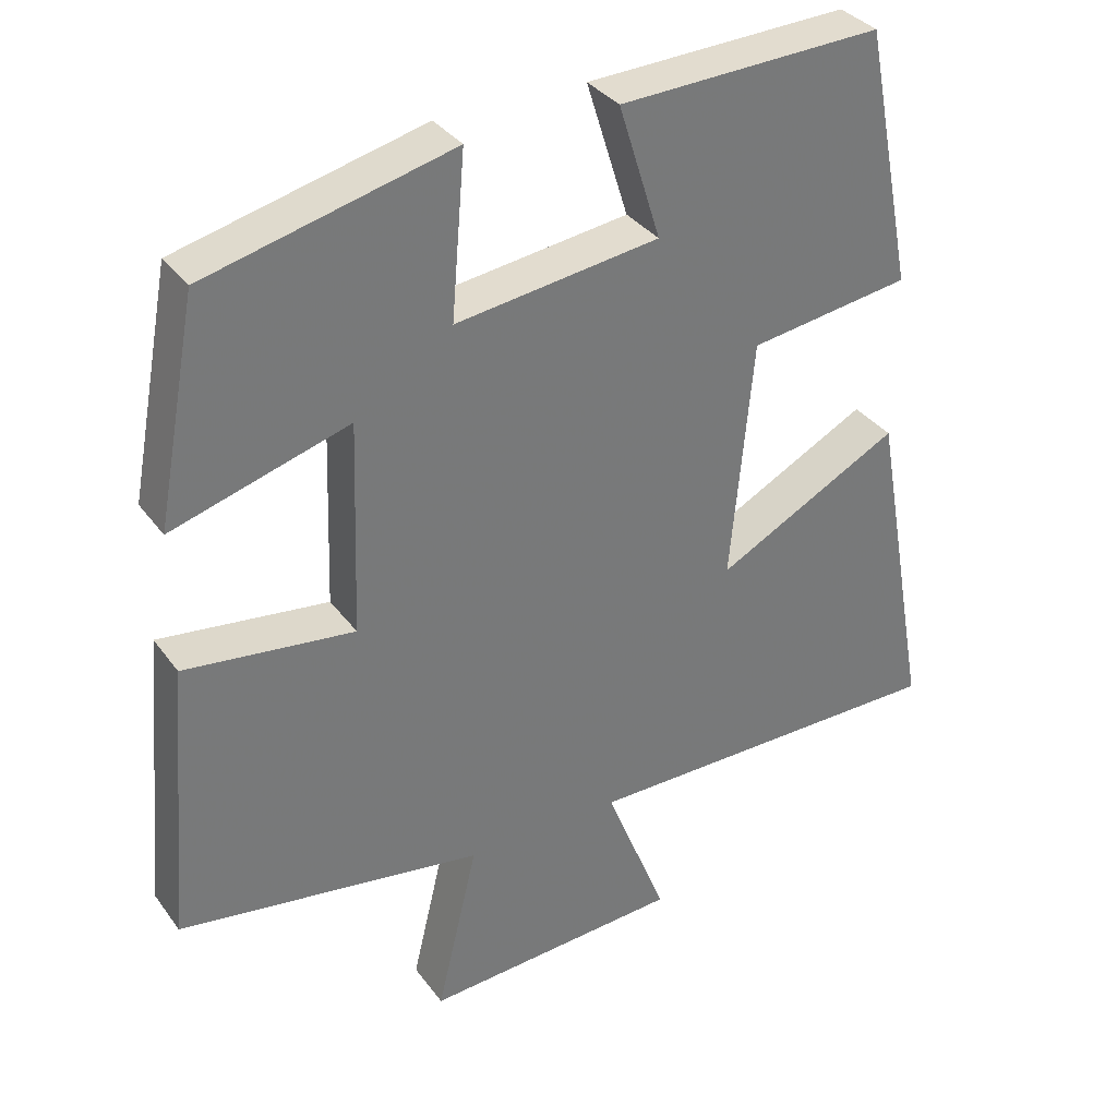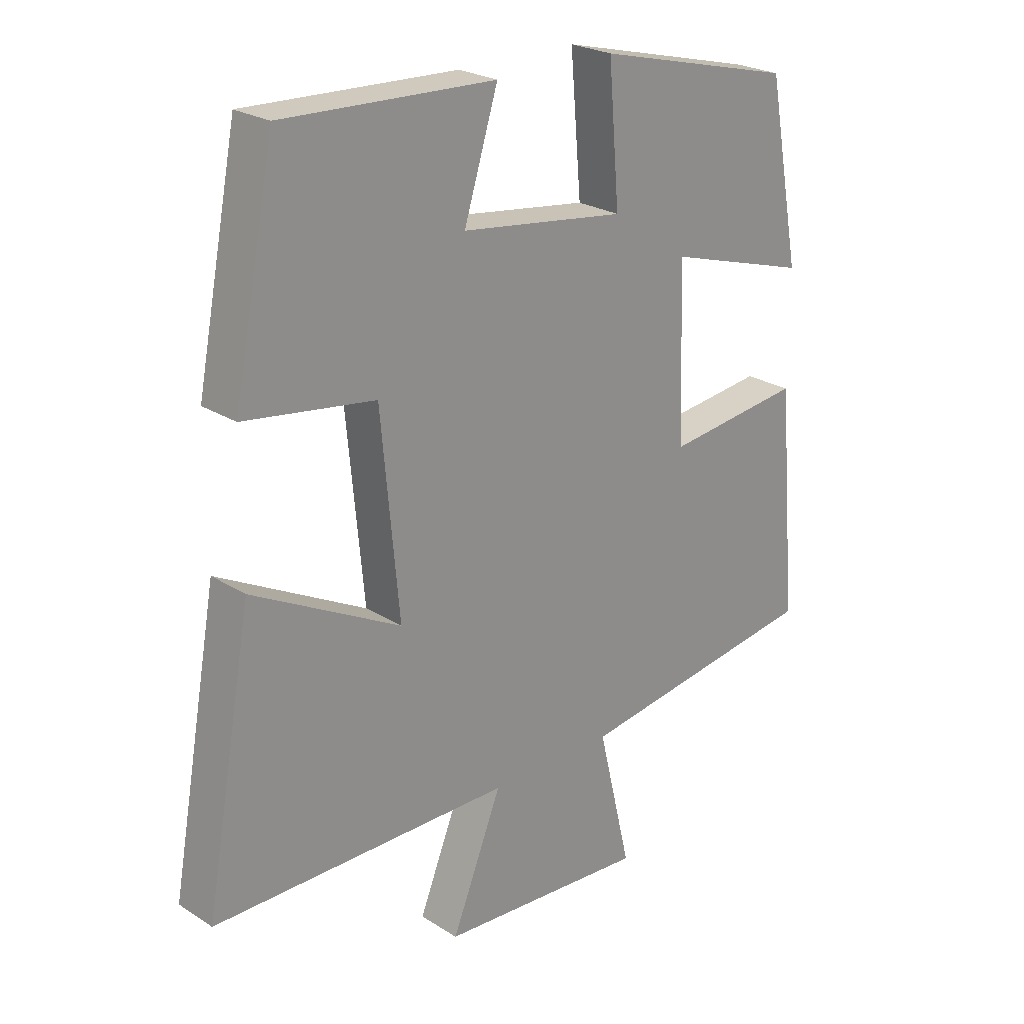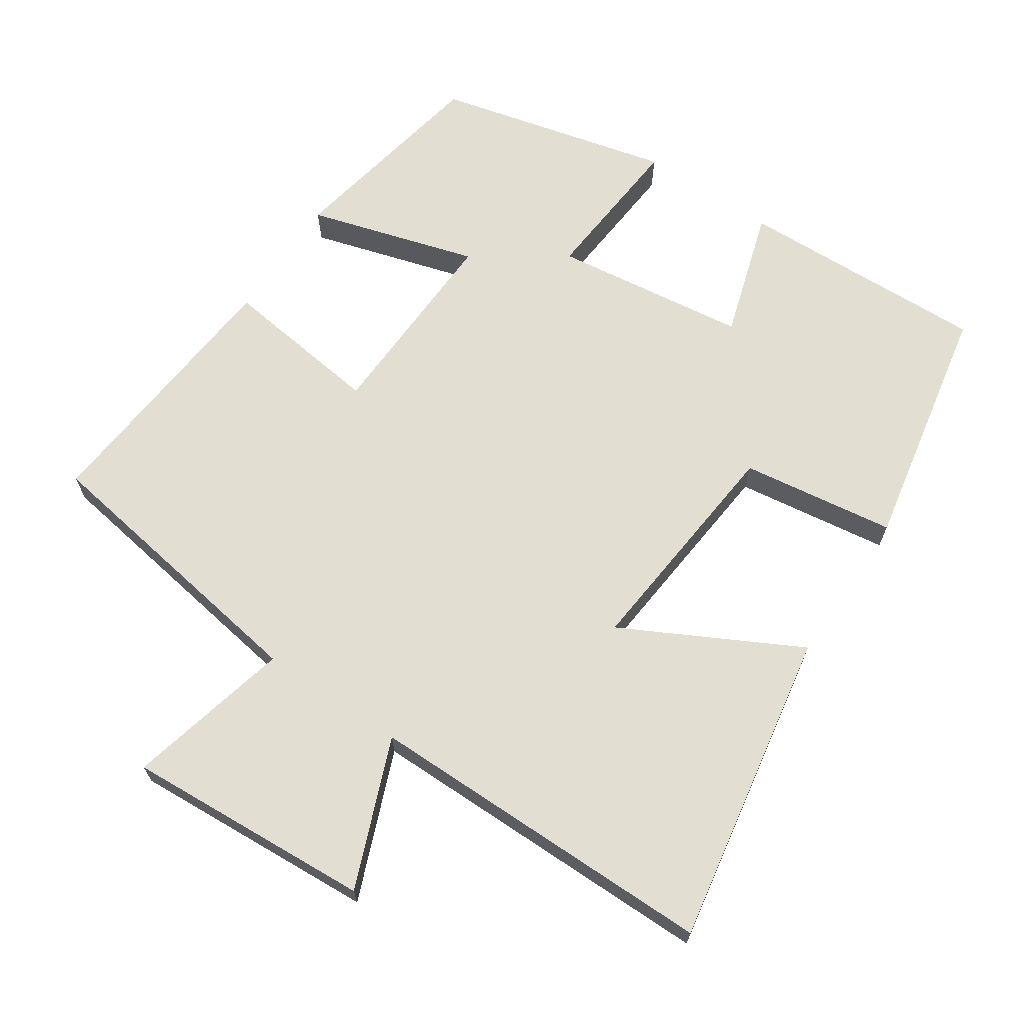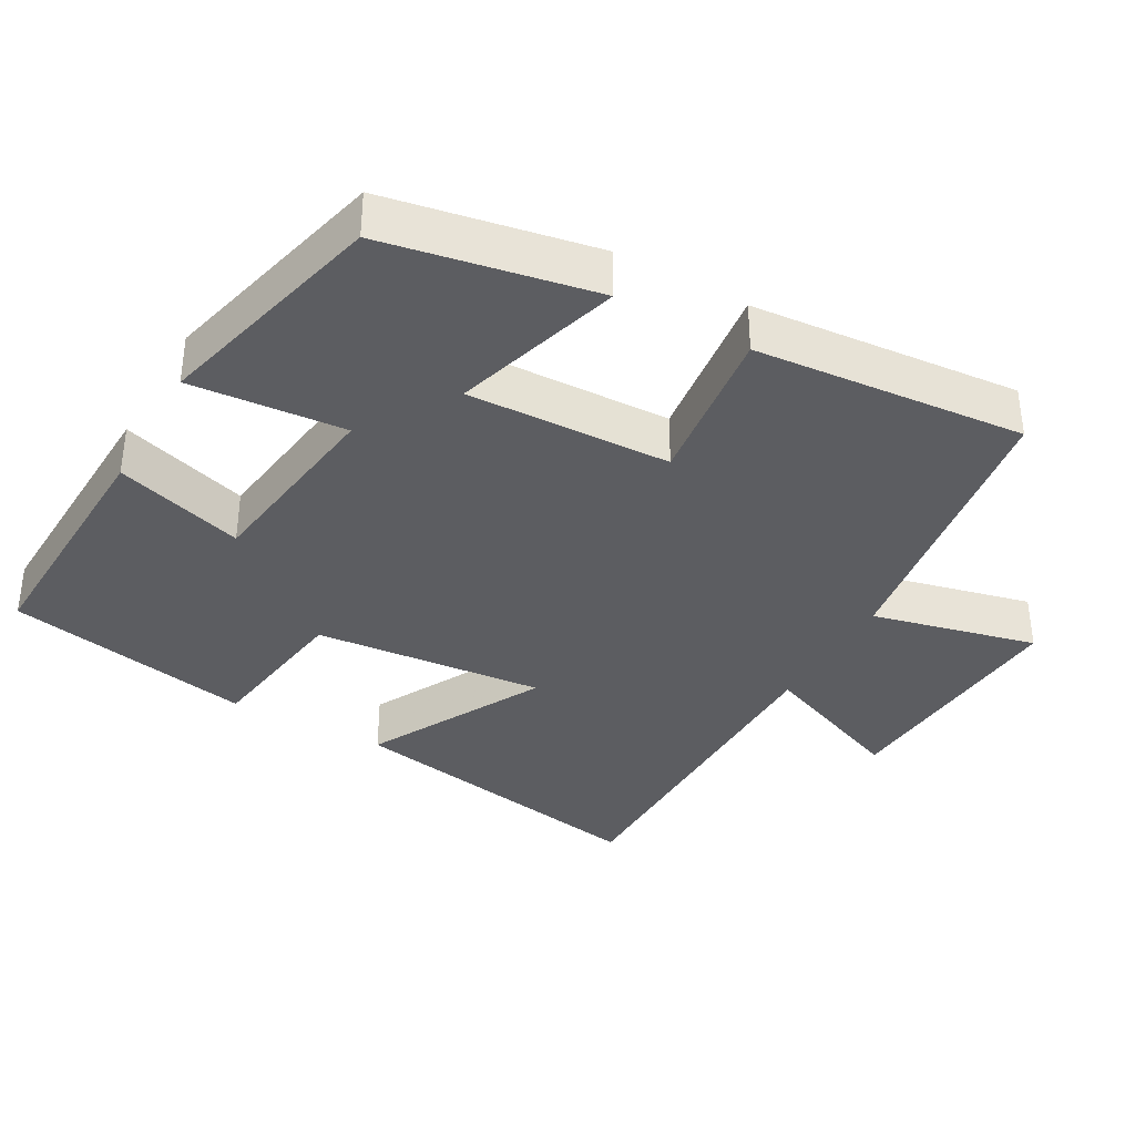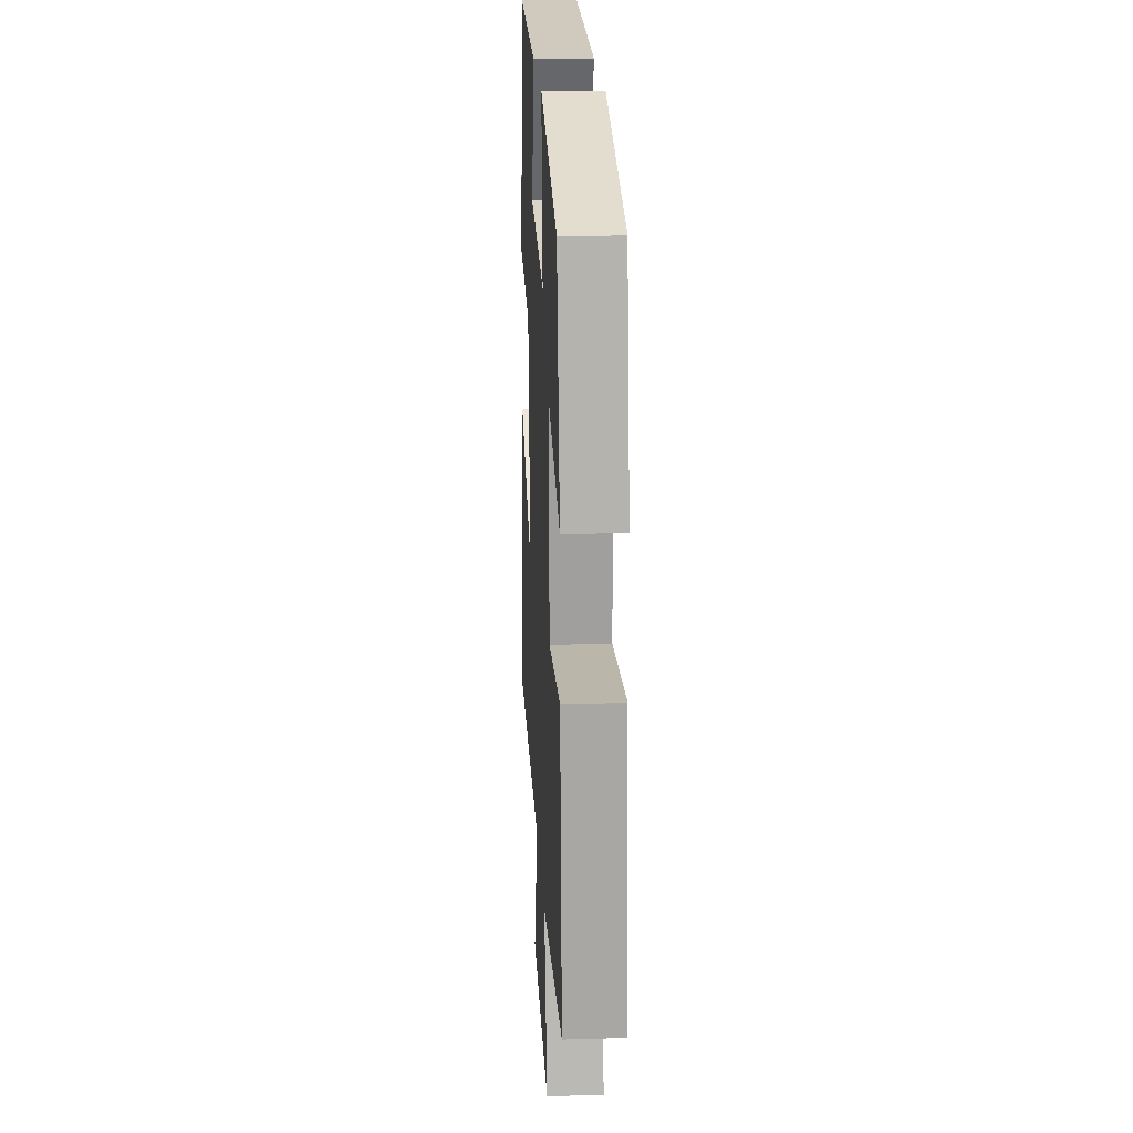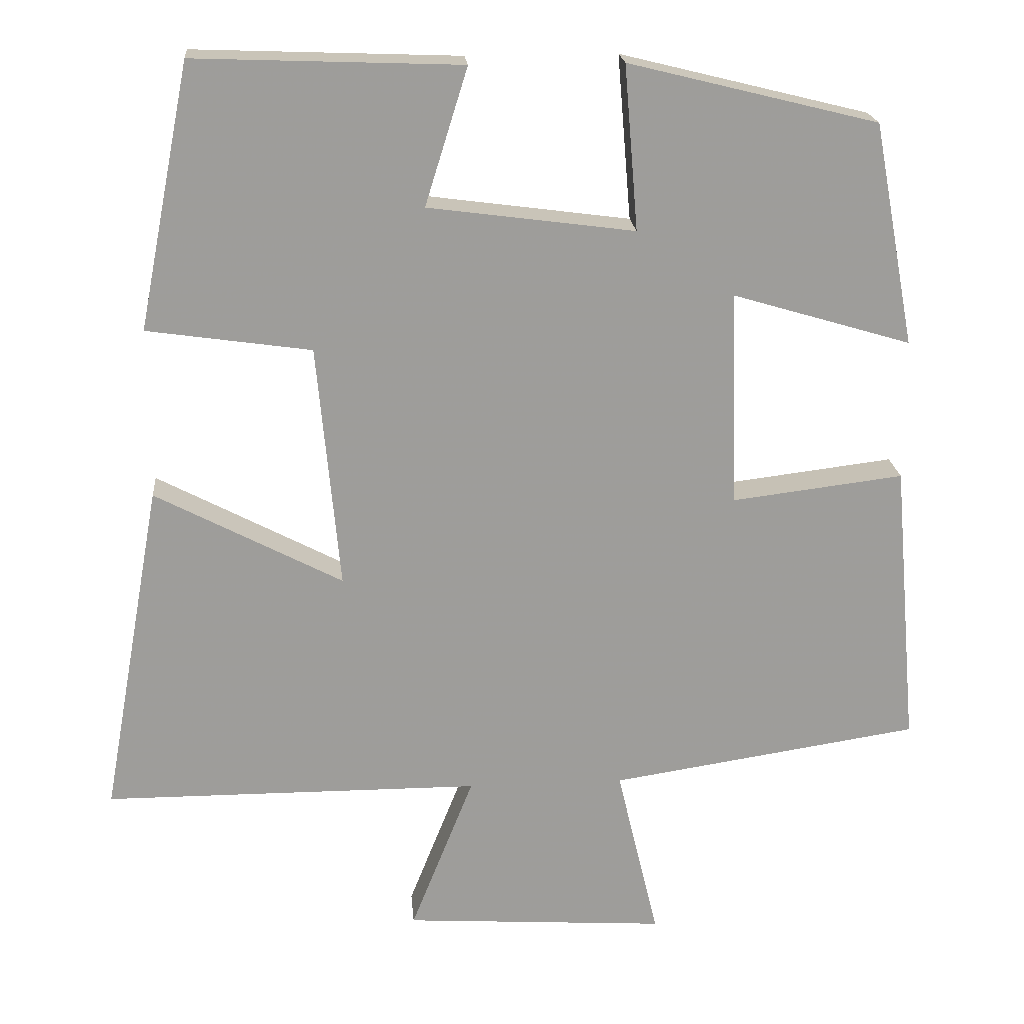
<metadata>
{"format":"obj","ext":"obj","renderer":"f3d","projection":"perspective","resolution":1024,"background":"white","views":[{"elev":34.3,"azim":149.2,"up":"+Z"},{"elev":24.2,"azim":-43.6,"up":"+Z"},{"elev":67.4,"azim":-146.0,"up":"+Y"},{"elev":-36.3,"azim":60.6,"up":"+Y"},{"elev":20.9,"azim":86.9,"up":"+Z"},{"elev":20.0,"azim":-4.8,"up":"+Z"}]}
</metadata>
<code>
v 0.533 0.07 -0.437
v 0.125 0.07 -0.5
v 0.18 0.07 -0.73
v -0.166 0.07 -0.708
v -0.083 0.07 -0.5
v -0.579 0.07 -0.499
v -0.5 0.07 -0.058
v -0.254 0.07 -0.187
v -0.284 0.07 0.135
v -0.5 0.07 0.166
v -0.432 0.07 0.513
v -0.081 0.07 0.5
v -0.137 0.07 0.32
v 0.135 0.07 0.284
v 0.117 0.07 0.5
v 0.445 0.07 0.419
v 0.5 0.07 0.126
v 0.264 0.07 0.196
v 0.274 0.07 -0.088
v 0.5 0.07 -0.06
v 0.533 0 -0.437
v 0.125 0 -0.5
v 0.18 0 -0.73
v -0.166 0 -0.708
v -0.083 0 -0.5
v -0.579 0 -0.499
v -0.5 0 -0.058
v -0.254 0 -0.187
v -0.284 0 0.135
v -0.5 0 0.166
v -0.432 0 0.513
v -0.081 0 0.5
v -0.137 0 0.32
v 0.135 0 0.284
v 0.117 0 0.5
v 0.445 0 0.419
v 0.5 0 0.126
v 0.264 0 0.196
v 0.274 0 -0.088
v 0.5 0 -0.06
f 19 20 1 2
f 18 19 2
f 16 17 18
f 15 16 18
f 14 15 18
f 13 14 18 2
f 11 12 13
f 10 11 13
f 9 10 13
f 13 2 3
f 9 13 3
f 8 9 3
f 5 6 7 8
f 5 8 3
f 3 4 5
f 22 21 40 39
f 22 39 38
f 38 37 36
f 38 36 35
f 38 35 34
f 22 38 34 33
f 33 32 31
f 33 31 30
f 33 30 29
f 23 22 33
f 23 33 29
f 23 29 28
f 28 27 26 25
f 23 28 25
f 25 24 23
f 1 21 22 2
f 2 22 23 3
f 3 23 24 4
f 4 24 25 5
f 5 25 26 6
f 6 26 27 7
f 7 27 28 8
f 8 28 29 9
f 9 29 30 10
f 10 30 31 11
f 11 31 32 12
f 12 32 33 13
f 13 33 34 14
f 14 34 35 15
f 15 35 36 16
f 16 36 37 17
f 17 37 38 18
f 18 38 39 19
f 19 39 40 20
f 20 40 21 1

</code>
